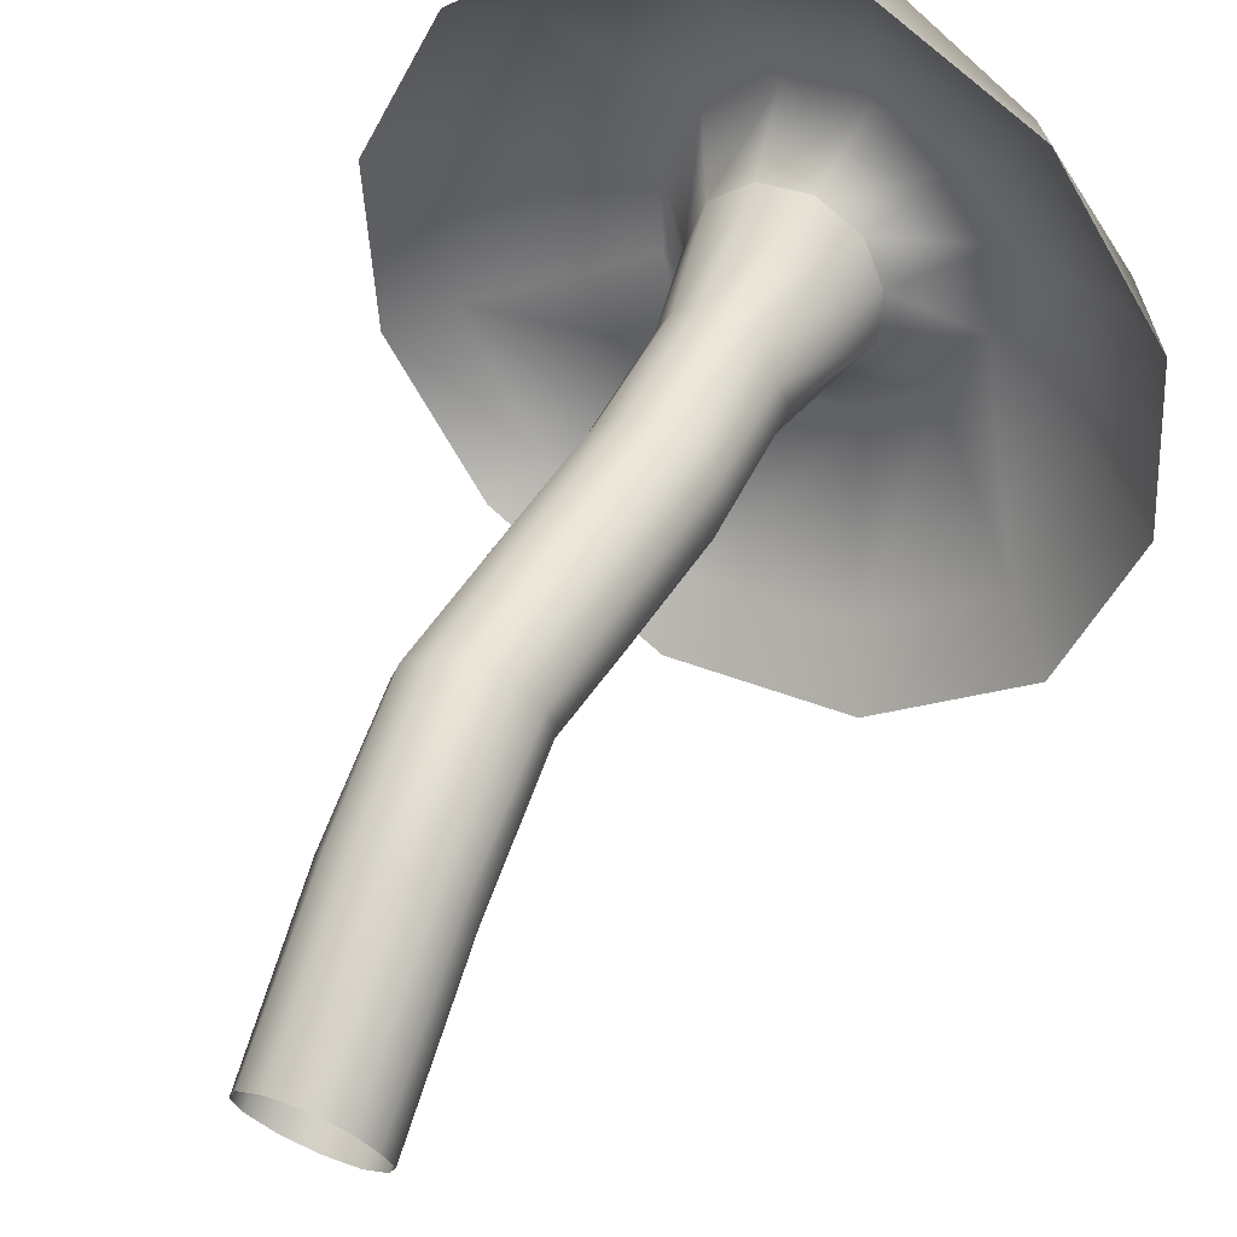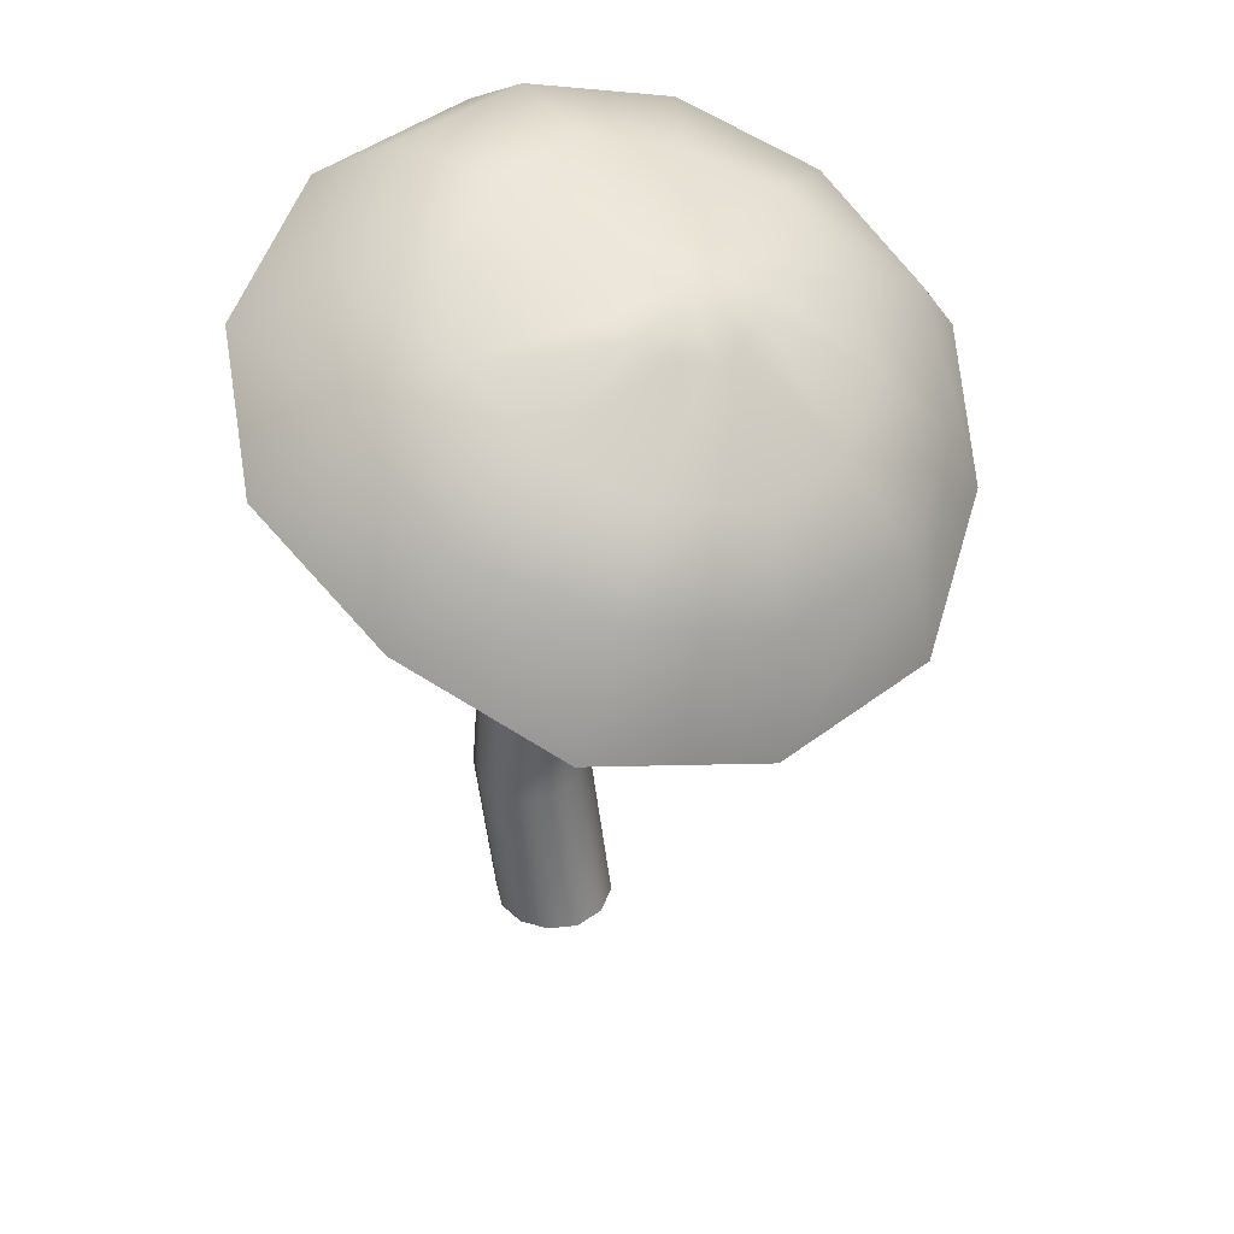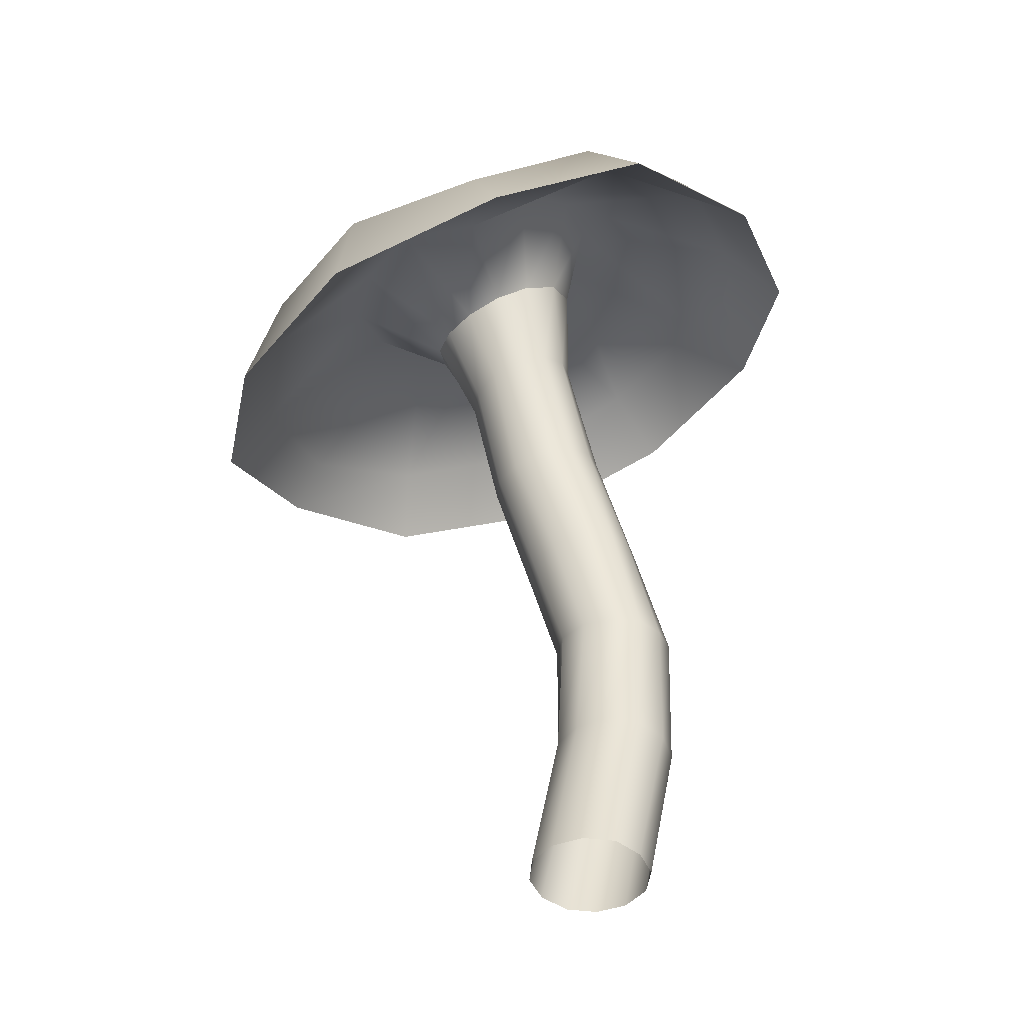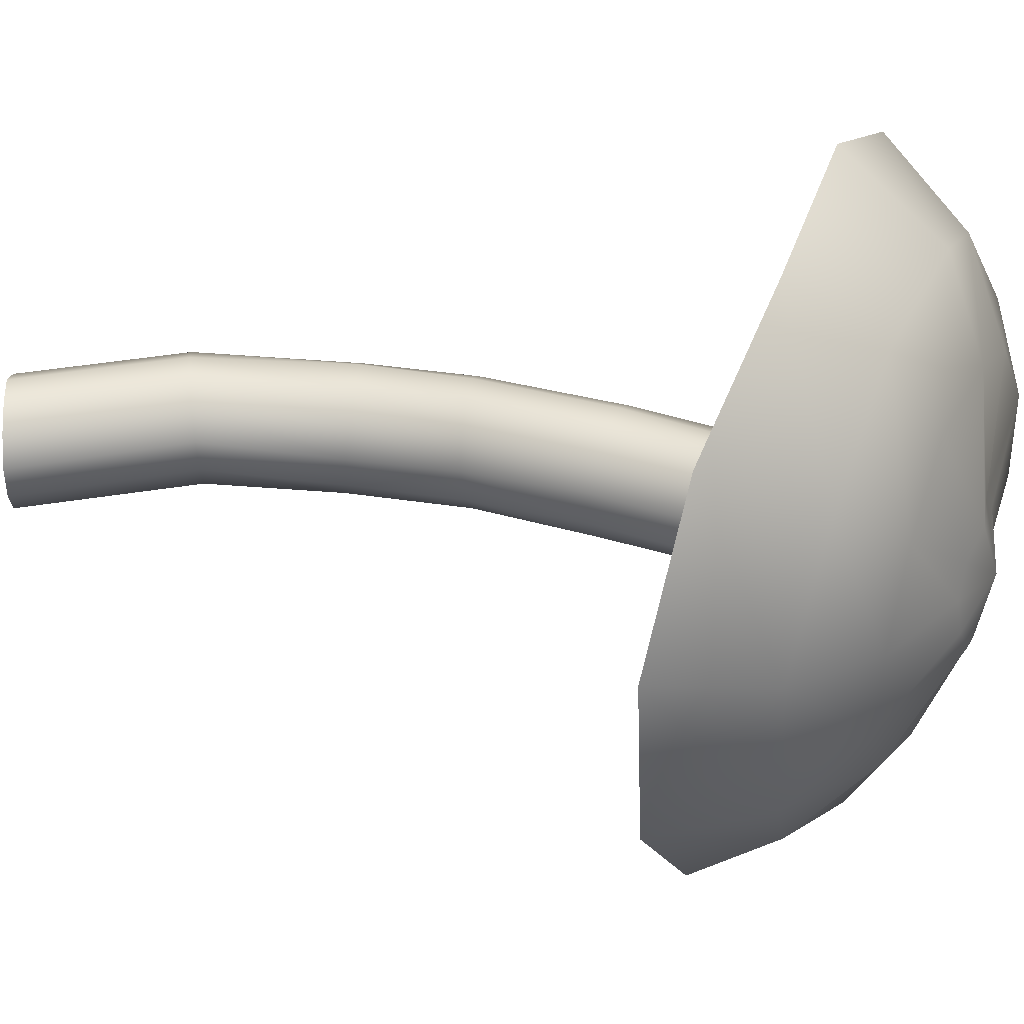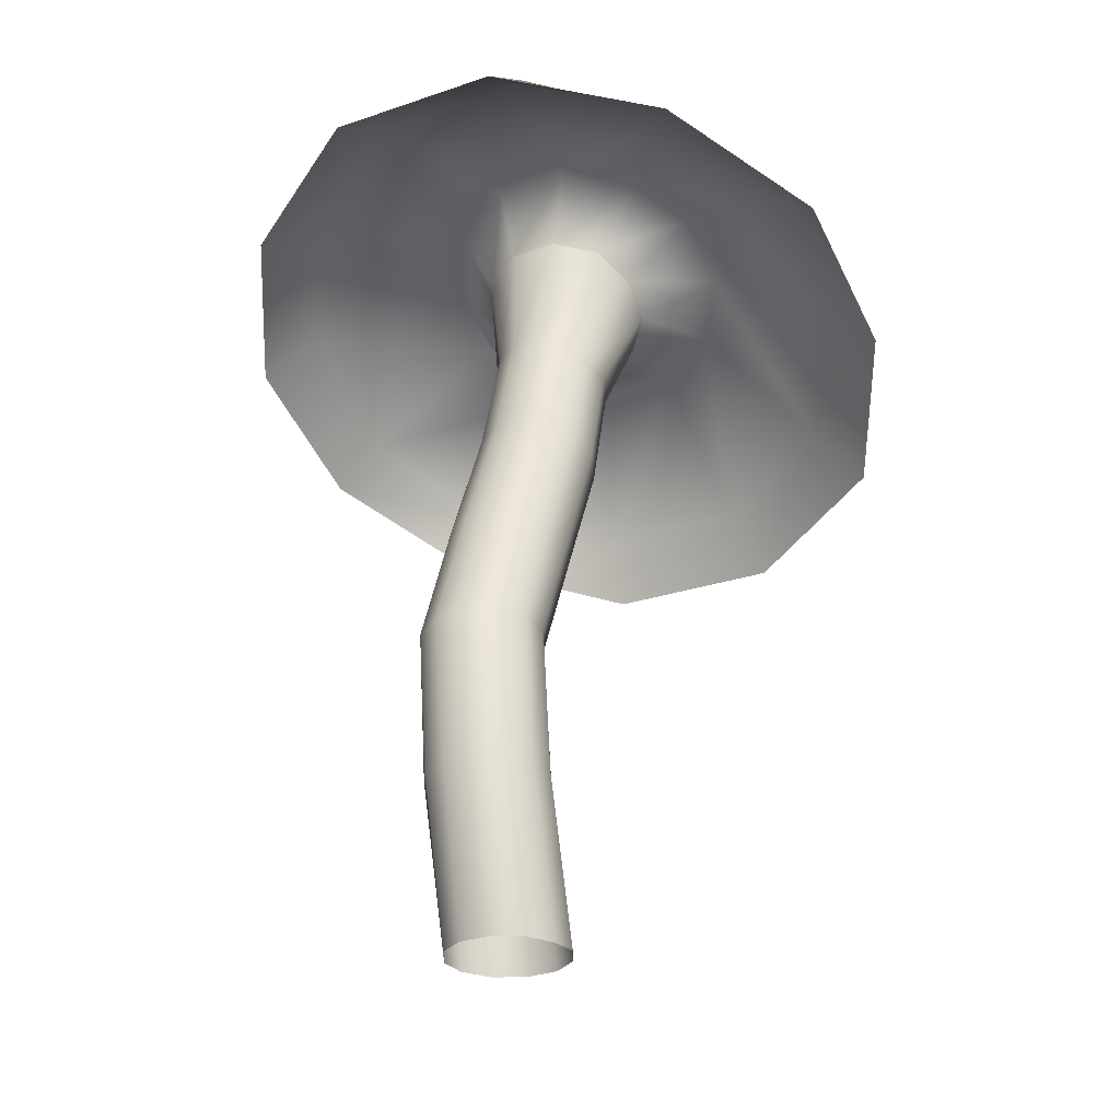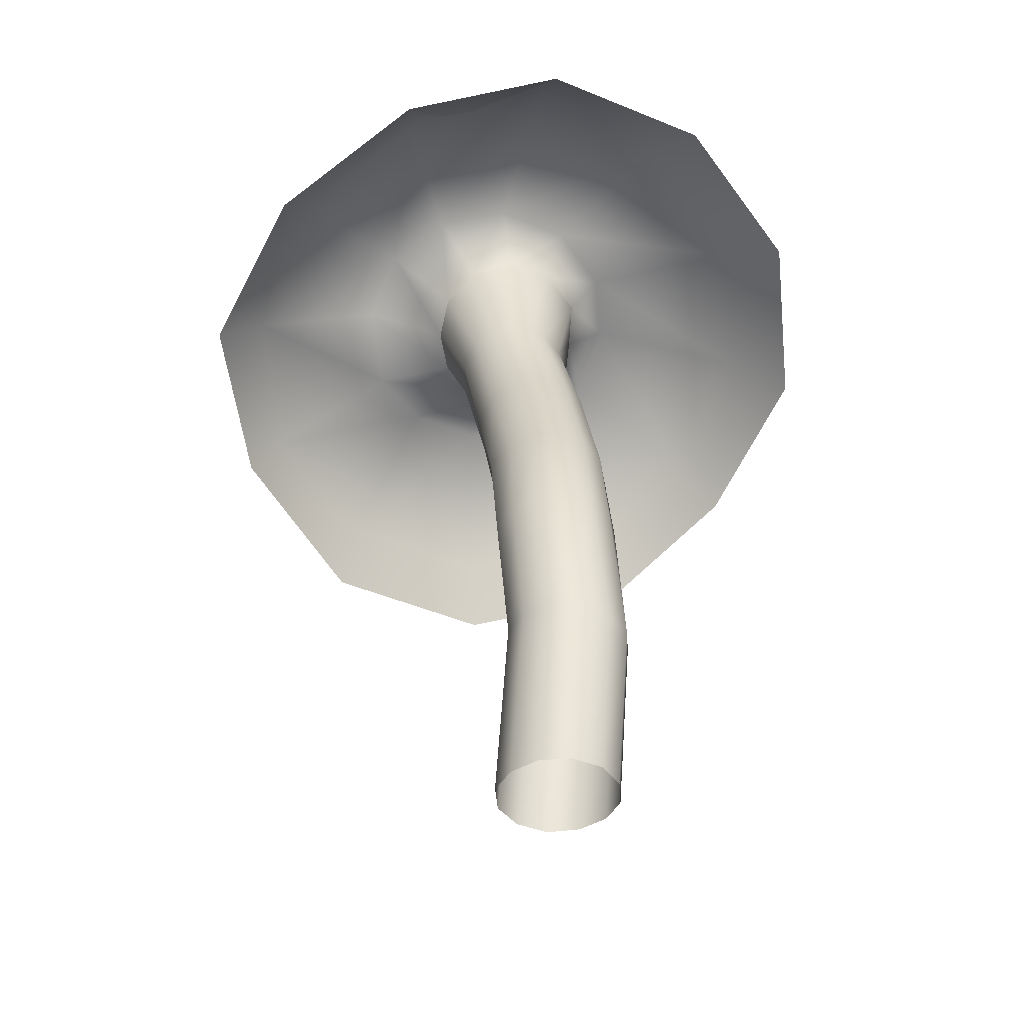
<metadata>
{"format":"obj","ext":"obj","renderer":"f3d","projection":"perspective","resolution":1024,"background":"white","views":[{"elev":67.5,"azim":23.4,"up":"+Z"},{"elev":42.3,"azim":123.7,"up":"+Y"},{"elev":-45.5,"azim":-142.4,"up":"+Y"},{"elev":-33.1,"azim":90.8,"up":"+Z"},{"elev":-27.8,"azim":14.4,"up":"+Y"},{"elev":-43.0,"azim":-40.1,"up":"+Y"}]}
</metadata>
<code>
v  1.44 -17.63 3.786
v  1.161 -17.61 2.614
v  0.3325 -17.62 1.69
v  -0.8864 -17.63 1.369
v  -2.115 -17.65 1.694
v  -3.007 -17.65 2.595
v  -3.267 -17.7 3.813
v  -2.955 -17.69 5.005
v  -2.081 -17.69 5.875
v  -0.8904 -17.69 6.174
v  0.2729 -17.69 5.828
v  1.104 -17.69 4.964
v  0.9697 -11.32 5.156
v  0.7045 -11.21 4.025
v  -0.0331 -11.09 3.037
v  -1.261 -11.03 2.705
v  -2.533 -11.04 2.963
v  -3.462 -11.11 3.892
v  -3.774 -11.22 5.156
v  -3.364 -11.33 6.361
v  -2.427 -11.42 7.153
v  -1.27 -11.47 7.347
v  -0.1697 -11.47 7.053
v  0.6133 -11.42 6.237
v  0.607 -5.524 4.838
v  0.2986 -5.69 3.57
v  -0.6547 -5.851 2.672
v  -1.921 -5.957 2.449
v  -3.086 -5.994 2.874
v  -3.923 -5.961 3.745
v  -4.086 -5.859 4.907
v  -3.809 -5.717 6.002
v  -2.99 -5.569 6.782
v  -1.89 -5.439 7.152
v  -0.7131 -5.381 6.889
v  0.2925 -5.406 6.102
v  1.26 -1.569 3.88
v  1.003 -1.734 2.604
v  0.0722 -1.777 1.628
v  -1.24 -1.657 1.329
v  -2.455 -1.435 1.769
v  -3.374 -1.207 2.638
v  -3.381 -1.037 3.884
v  -3.033 -0.9482 4.953
v  -2.231 -0.9473 5.72
v  -1.165 -1.027 6.019
v  -0.0585 -1.167 5.799
v  0.8482 -1.359 5.047
v  1.883 3.317 2.222
v  1.679 2.882 1.094
v  0.8458 2.586 0.1908
v  -0.3789 2.519 -0.2159
v  -1.628 2.723 0.0679
v  -2.59 3.11 0.8573
v  -2.788 3.584 2.027
v  -2.43 3.99 3.11
v  -1.577 4.24 3.882
v  -0.4605 4.283 4.187
v  0.6589 4.111 3.965
v  1.52 3.761 3.26
v  2.061 7.771 0.791
v  1.832 7.375 -0.4278
v  0.9079 7.207 -1.362
v  -0.3503 7.301 -1.765
v  -1.569 7.656 -1.452
v  -2.358 8.141 -0.5991
v  -2.537 8.601 0.4897
v  -2.152 8.911 1.507
v  -1.363 9.019 2.251
v  -0.3438 8.921 2.594
v  0.7199 8.646 2.47
v  1.612 7.788 1.845
v  3.392 11.5 -0.8044
v  2.675 10.81 -2.087
v  1.45 10.41 -2.904
v  -0.0013 10.35 -3.239
v  -1.474 10.68 -3.026
v  -2.56 11.44 -2.195
v  -3.158 12.29 -0.9135
v  -2.824 13.12 0.6142
v  -1.535 13.64 1.852
v  0.3075 13.66 2.331
v  2.103 13.18 1.923
v  3.103 12.45 0.5643
v  6.217 13.81 -2.342
v  5.314 12.61 -4.903
v  3.149 12.01 -6.832
v  0.2769 11.98 -7.543
v  -2.727 11.58 -6.439
v  -4.513 13.95 -5.116
v  -5.186 15.29 -2.557
v  -4.305 16.28 -0.0819
v  -2.135 16.98 1.88
v  0.7717 16.83 2.701
v  3.602 15.96 2.11
v  5.641 15.46 0.0948
v  11.45 9.957 -0.5995
v  9.685 7.682 -5.778
v  5.379 6.435 -9.647
v  -0.3563 6.497 -11.12
v  -6.009 7.98 -9.991
v  -9.937 10.15 -6.092
v  -11.26 12.81 -0.9824
v  -9.527 15.07 4.209
v  -5.22 16.37 8.076
v  0.5258 16.29 9.56
v  6.115 14.39 8.255
v  10.15 12.6 4.552
v  13.13 8.361 -0.1212
v  11.62 5.551 -6.15
v  6.515 3.925 -10.61
v  -0.23 4.101 -12.4
v  -7.138 5.895 -10.35
v  -11.85 8.498 -6.546
v  -13.13 10.64 -0.0431
v  -11.13 12.93 6.238
v  -6.387 14.77 10.61
v  0.3584 14.59 12.4
v  6.956 12.84 10.95
v  11.73 10.6 6.349
v  11.16 11.76 -1.428
v  9.439 9.871 -6.485
v  5.313 8.463 -10.03
v  -0.1225 8.561 -11.49
v  -5.473 9.15 -9.787
v  -9.242 11.68 -6.503
v  -10.56 13.88 -1.482
v  -8.922 15.98 3.495
v  -4.782 17.4 7.051
v  0.6802 17.36 8.489
v  5.906 15.59 7.325
v  9.843 14.16 3.527
v  7.646 13.72 -2.214
v  6.578 12.57 -5.59
v  3.958 11.83 -8.159
v  0.2826 11.72 -8.938
v  -3.345 12.4 -8.098
v  -5.747 13.86 -5.623
v  -6.553 15.59 -2.485
v  -5.389 16.63 0.8414
v  -2.808 17.7 3.253
v  0.7874 17.68 4.193
v  4.341 16.68 3.508
v  6.864 15.4 1.02
v  3.268 15.54 -2.867
v  2.833 14.89 -3.966
v  1.877 14.67 -4.861
v  0.6089 14.86 -5.316
v  -0.6758 15.27 -5.086
v  -1.595 15.65 -4.14
v  -1.88 16.03 -2.876
v  -1.486 16.31 -1.636
v  -0.5371 16.45 -0.7484
v  0.6894 16.33 -0.3998
v  1.896 15.98 -0.6811
v  2.858 15.76 -1.571
v  0.7388 16.23 -3.087
g Mushroom1_Low
f 1 2 14 13
f 2 3 15 14
f 3 4 16 15
f 4 5 17 16
f 5 6 18 17
f 6 7 19 18
f 7 8 20 19
f 8 9 21 20
f 9 10 22 21
f 10 11 23 22
f 11 12 24 23
f 12 1 13 24
f 13 14 26 25
f 14 15 27 26
f 15 16 28 27
f 16 17 29 28
f 17 18 30 29
f 18 19 31 30
f 19 20 32 31
f 20 21 33 32
f 21 22 34 33
f 22 23 35 34
f 23 24 36 35
f 24 13 25 36
f 25 26 38 37
f 26 27 39 38
f 27 28 40 39
f 28 29 41 40
f 29 30 42 41
f 30 31 43 42
f 31 32 44 43
f 32 33 45 44
f 33 34 46 45
f 34 35 47 46
f 35 36 48 47
f 36 25 37 48
f 37 38 50 49
f 38 39 51 50
f 39 40 52 51
f 40 41 53 52
f 41 42 54 53
f 42 43 55 54
f 43 44 56 55
f 44 45 57 56
f 45 46 58 57
f 46 47 59 58
f 47 48 60 59
f 48 37 49 60
f 49 50 62 61
f 50 51 63 62
f 51 52 64 63
f 52 53 65 64
f 53 54 66 65
f 54 55 67 66
f 55 56 68 67
f 56 57 69 68
f 57 58 70 69
f 58 59 71 70
f 59 60 72 71
f 60 49 61 72
f 61 62 74 73
f 62 63 75 74
f 63 64 76 75
f 64 65 77 76
f 65 66 78 77
f 66 67 79 78
f 67 68 80 79
f 68 69 81 80
f 69 70 82 81
f 70 71 83 82
f 71 72 84 83
f 72 61 73 84
f 73 74 86 85
f 74 75 87 86
f 75 76 88 87
f 76 77 89 88
f 77 78 90 89
f 78 79 91 90
f 79 80 92 91
f 80 81 93 92
f 81 82 94 93
f 82 83 95 94
f 83 84 96 95
f 84 73 85 96
f 85 86 98 97
f 86 87 99 98
f 87 88 100 99
f 88 89 101 100
f 89 90 102 101
f 90 91 103 102
f 91 92 104 103
f 92 93 105 104
f 93 94 106 105
f 94 95 107 106
f 95 96 108 107
f 96 85 97 108
f 97 98 110 109
f 98 99 111 110
f 99 100 112 111
f 100 101 113 112
f 101 102 114 113
f 102 103 115 114
f 103 104 116 115
f 104 105 117 116
f 105 106 118 117
f 106 107 119 118
f 107 108 120 119
f 108 97 109 120
f 109 110 122 121
f 110 111 123 122
f 111 112 124 123
f 112 113 125 124
f 113 114 126 125
f 114 115 127 126
f 115 116 128 127
f 116 117 129 128
f 117 118 130 129
f 118 119 131 130
f 119 120 132 131
f 120 109 121 132
f 121 122 134 133
f 122 123 135 134
f 123 124 136 135
f 124 125 137 136
f 125 126 138 137
f 126 127 139 138
f 127 128 140 139
f 128 129 141 140
f 129 130 142 141
f 130 131 143 142
f 131 132 144 143
f 132 121 133 144
f 133 134 146 145
f 134 135 147 146
f 135 136 148 147
f 136 137 149 148
f 137 138 150 149
f 138 139 151 150
f 139 140 152 151
f 140 141 153 152
f 141 142 154 153
f 142 143 155 154
f 143 144 156 155
f 144 133 145 156
f 145 146 157
f 146 147 157
f 147 148 157
f 148 149 157
f 149 150 157
f 150 151 157
f 151 152 157
f 152 153 157
f 153 154 157
f 154 155 157
f 155 156 157
f 156 145 157

</code>
